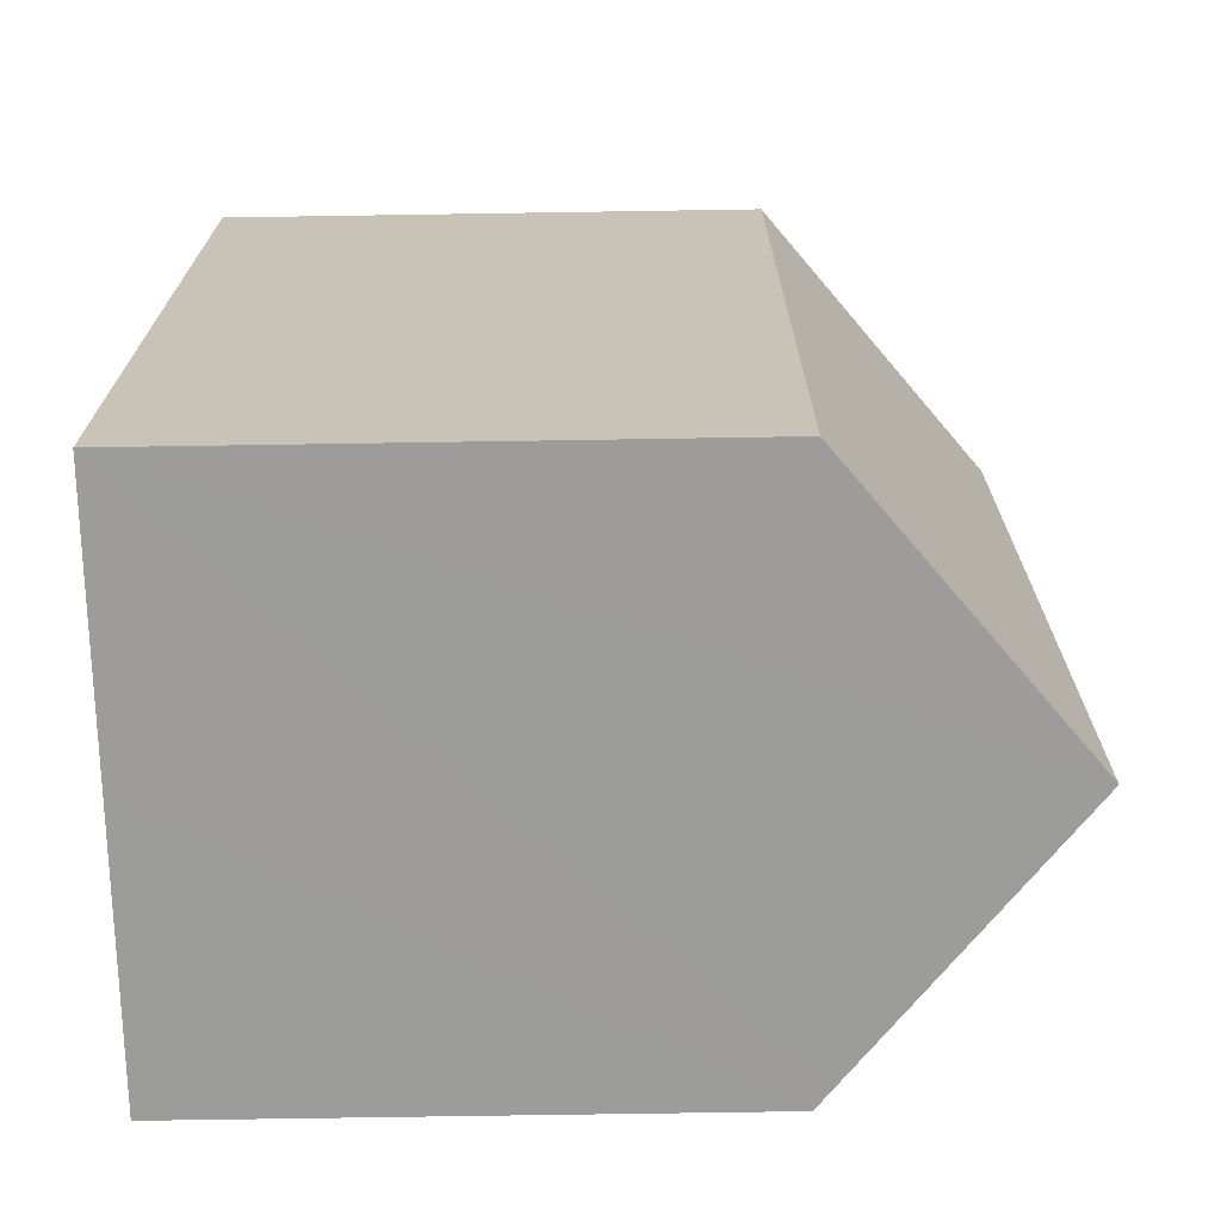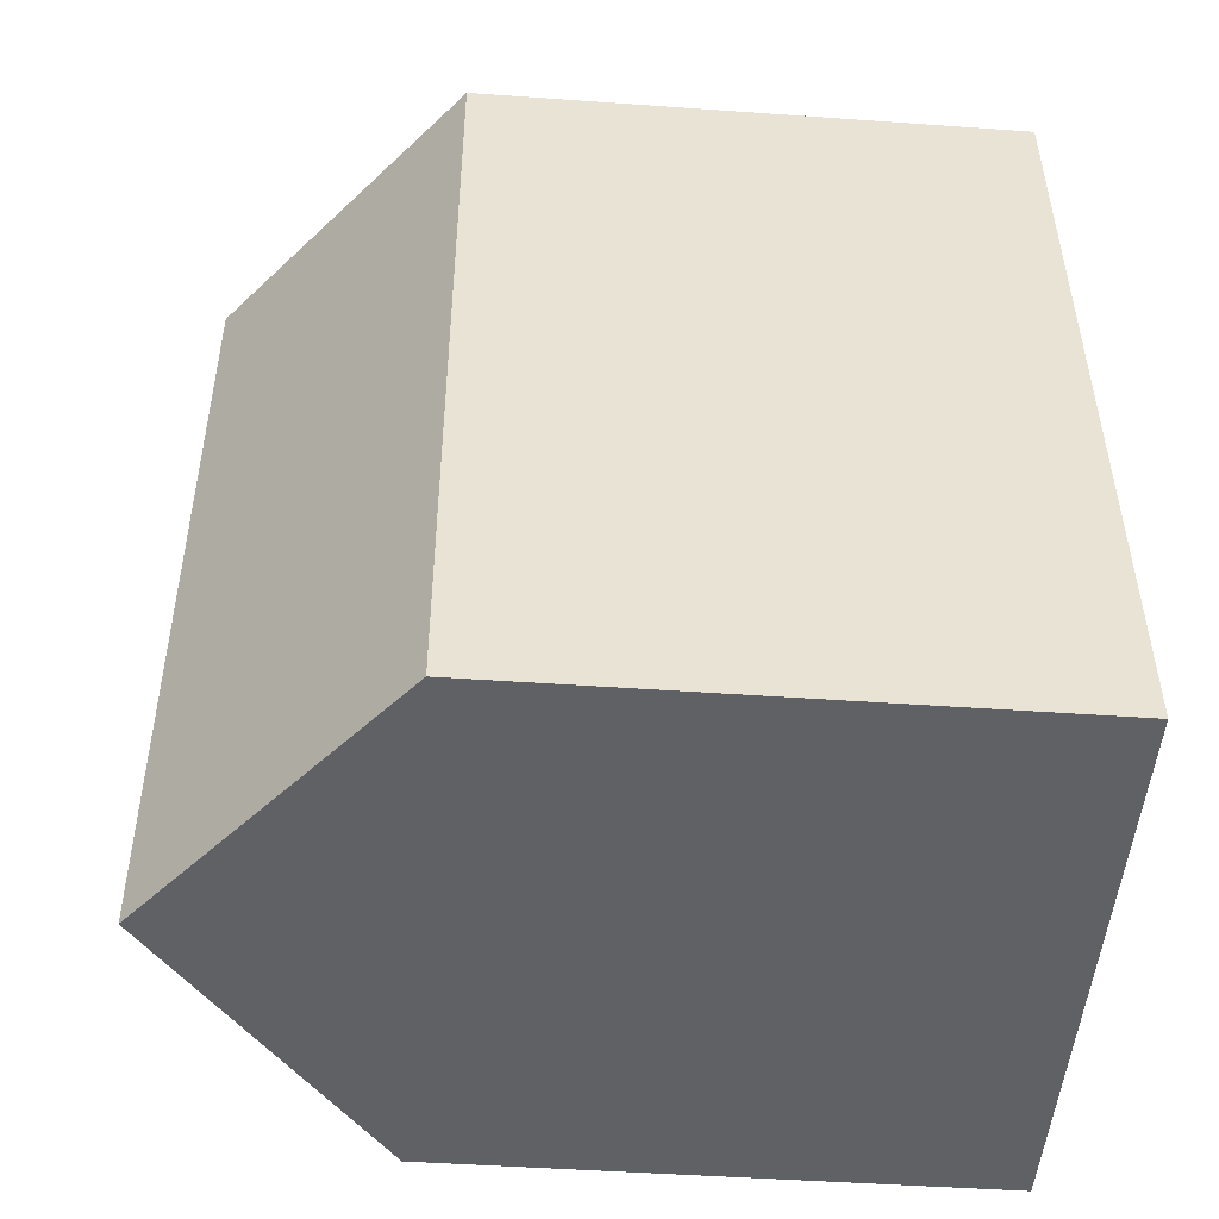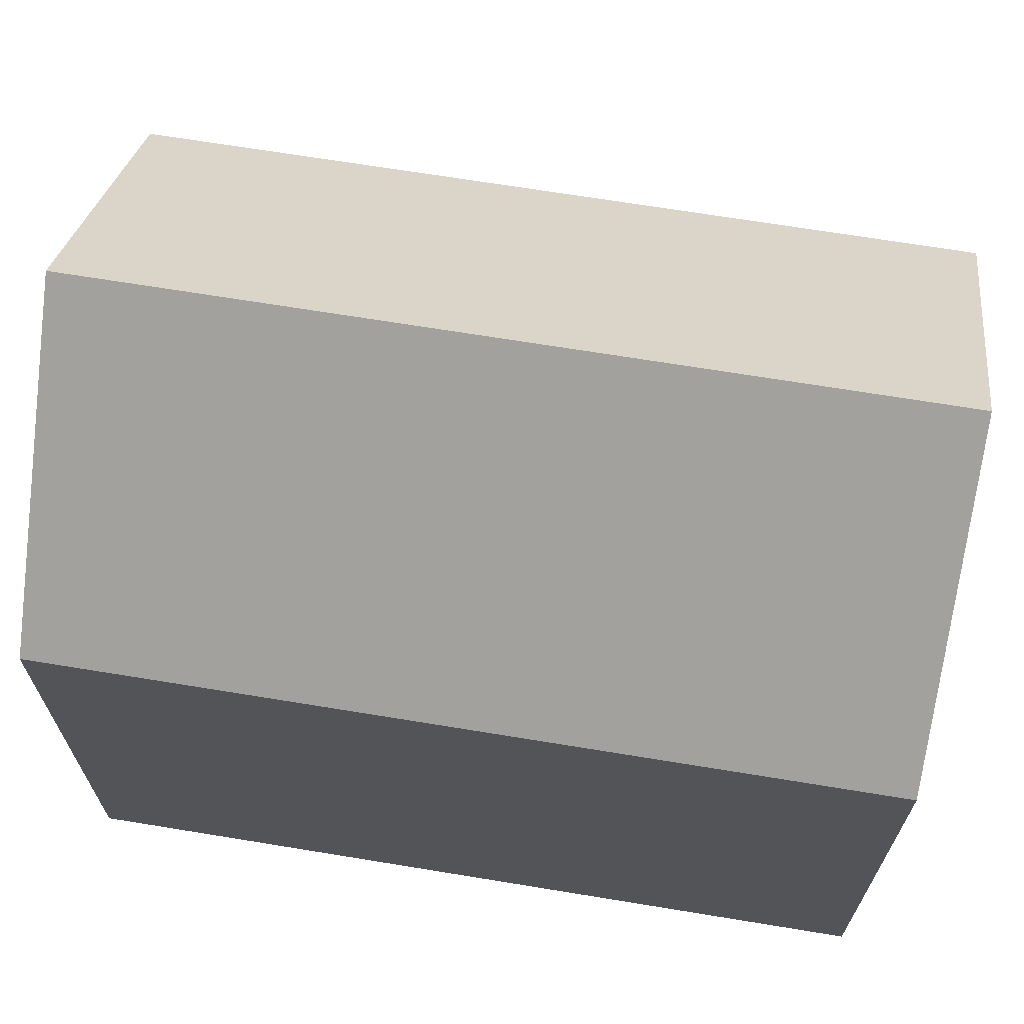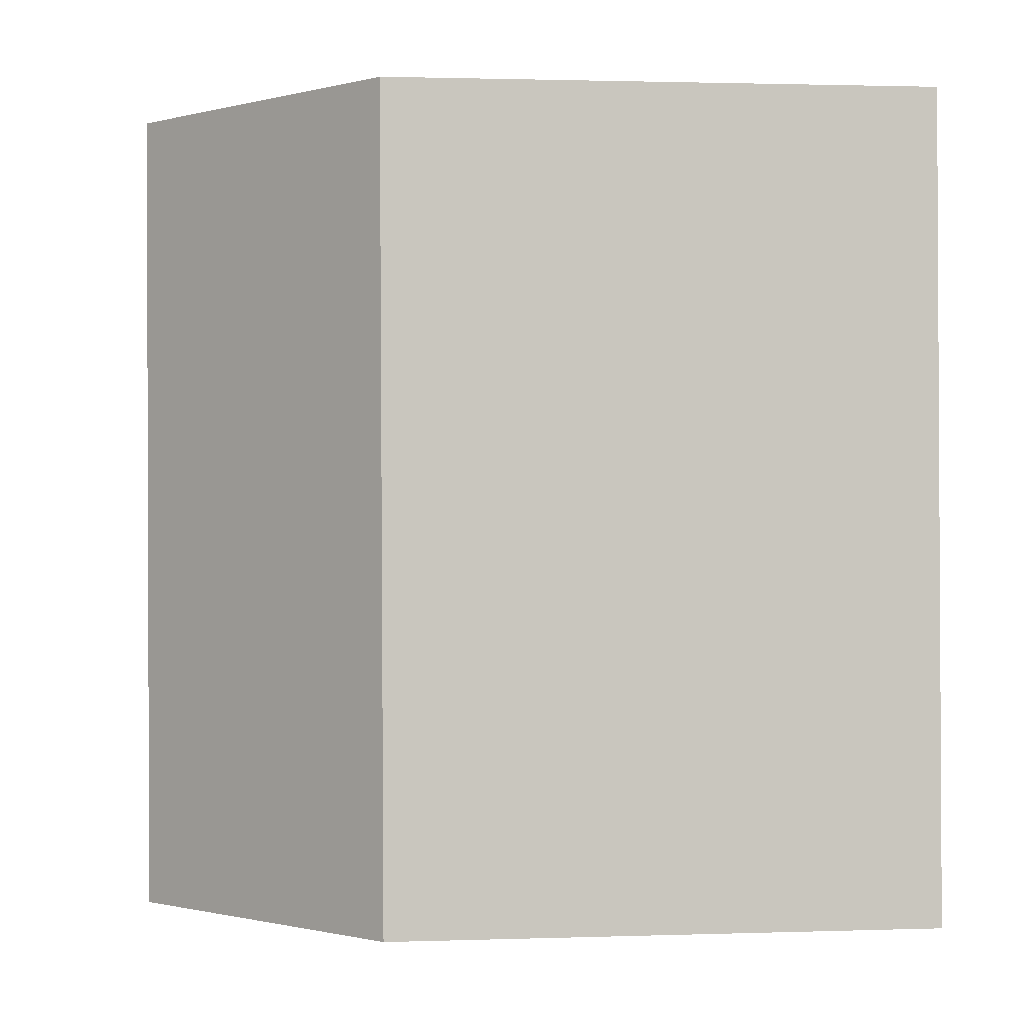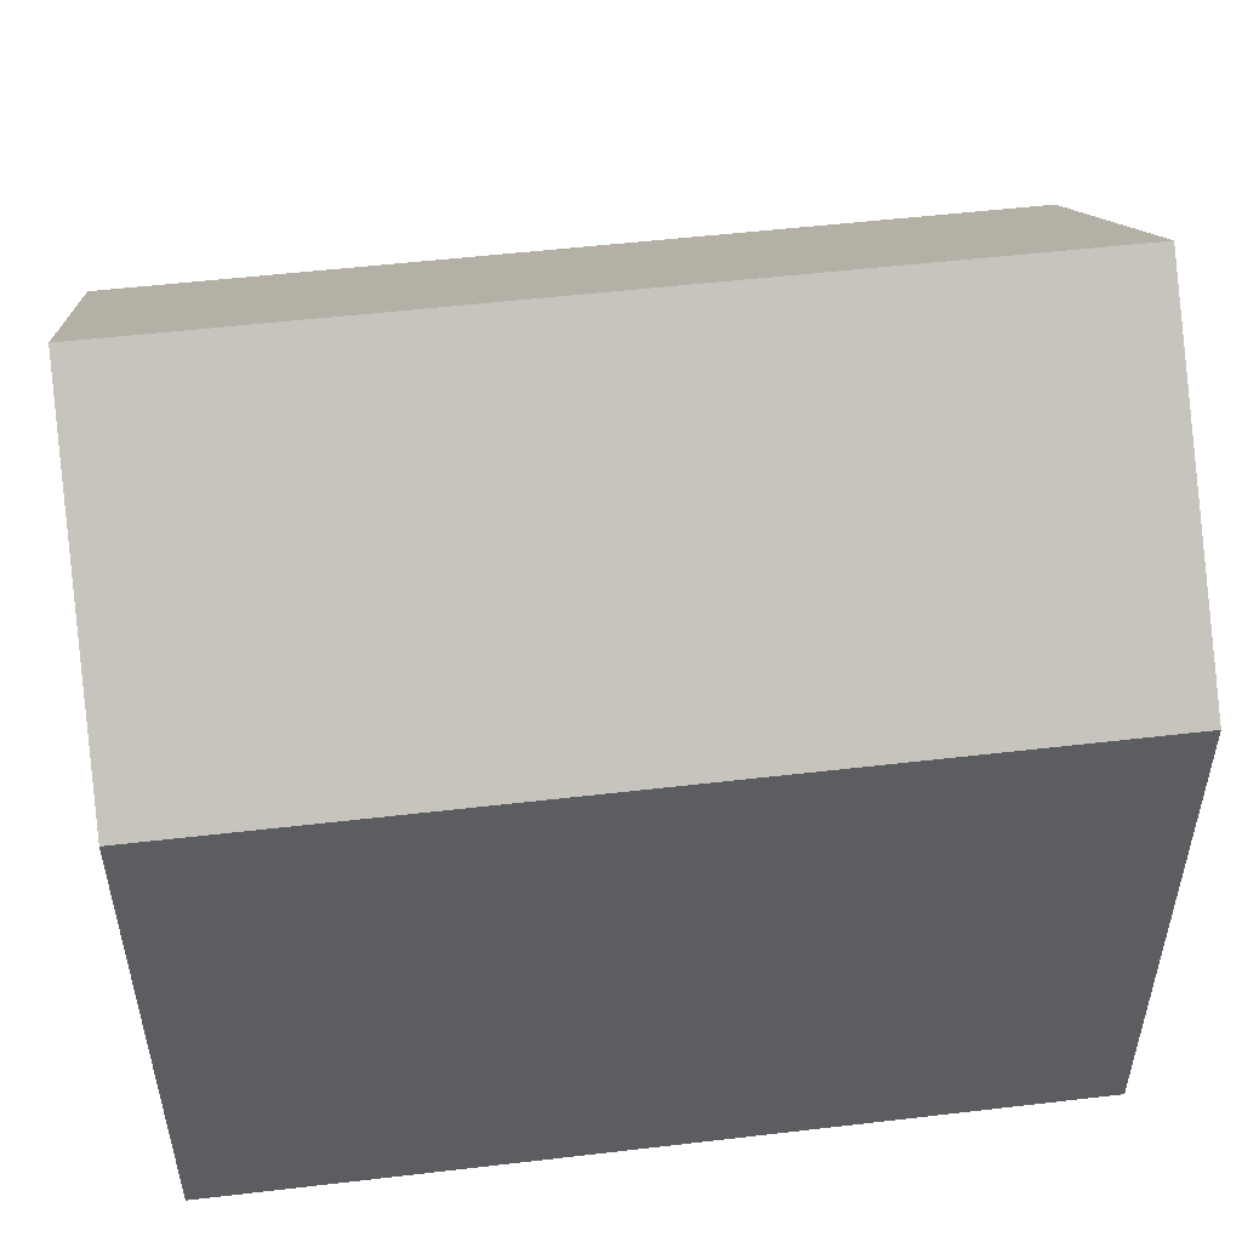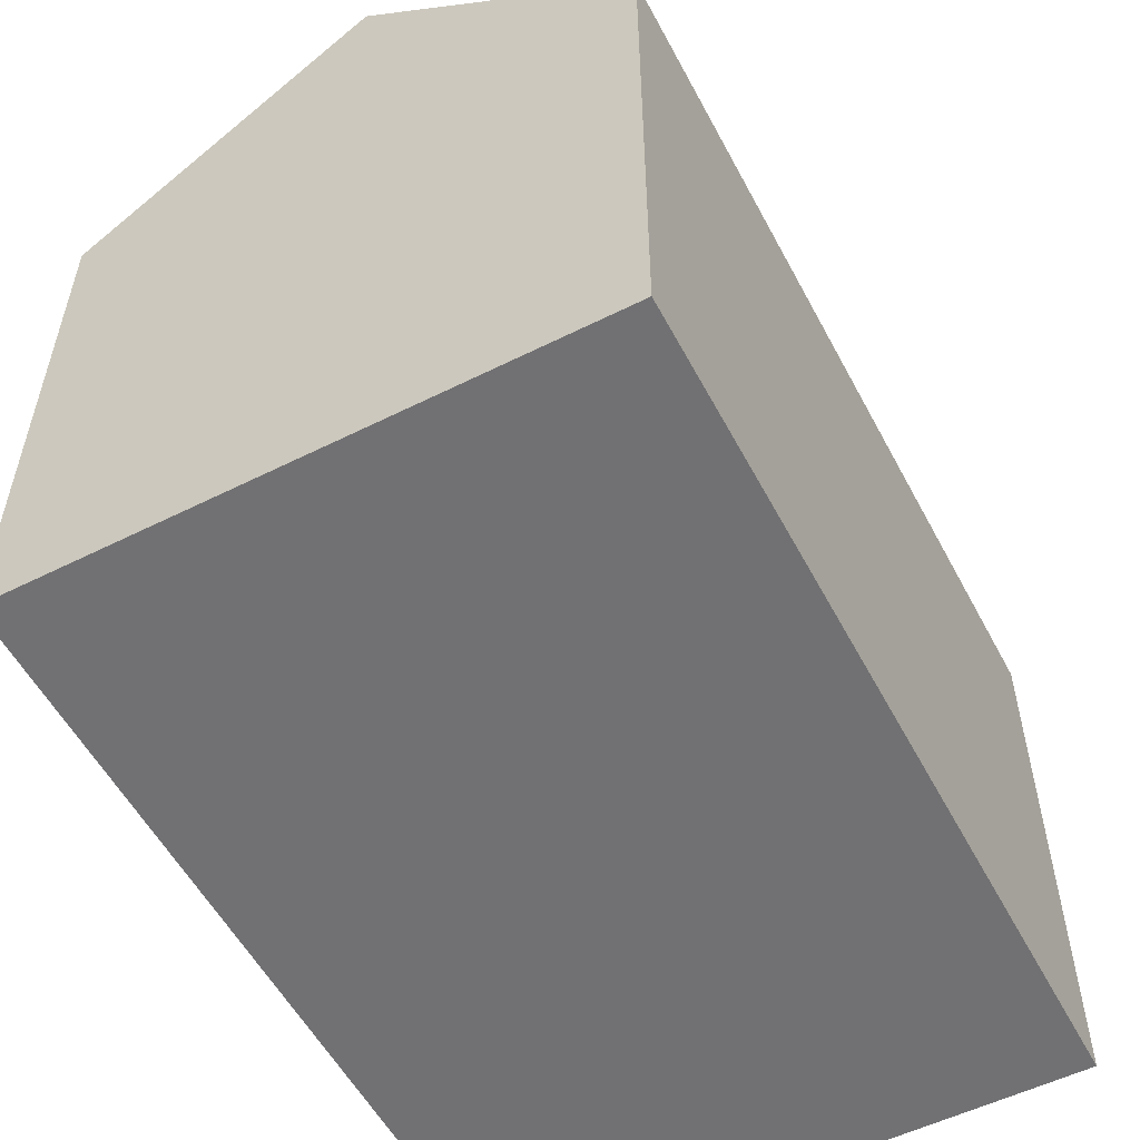
<metadata>
{"format":"obj","ext":"obj","renderer":"f3d","projection":"perspective","resolution":1024,"background":"white","views":[{"elev":-72.4,"azim":90.9,"up":"+Z"},{"elev":-46.9,"azim":-94.6,"up":"+Z"},{"elev":67.6,"azim":-78.5,"up":"+Y"},{"elev":1.7,"azim":-96.6,"up":"+Z"},{"elev":51.8,"azim":84.9,"up":"+Y"},{"elev":-55.3,"azim":29.8,"up":"+Y"}]}
</metadata>
<code>
v  5.247 14.53 -0.222
v  11.06 10.21 15.02
v  10.49 10.21 -0.443
v  5.816 14.53 15.2
v  0.577 10.21 15.39
v  0.384 10.52 -0.016
v  0 10.2 6.248e-16
v  0.96 10.53 15.37
v  0.577 -9.421e-16 15.39
v  0 0 0
v  0.96 -9.413e-16 15.37
v  11.06 -9.198e-16 15.02
v  5.816 -9.31e-16 15.2
v  10.49 2.713e-17 -0.443
v  5.247 1.359e-17 -0.222
v  0.384 9.797e-19 -0.016
g defaultobject
f 1 2 3
f 2 1 4
f 5 6 7
f 6 5 1
f 1 5 4
f 4 5 8
f 7 9 5
f 9 7 10
f 8 2 4
f 2 8 5
f 2 5 9
f 2 9 11
f 2 11 12
f 12 11 13
f 12 3 2
f 3 12 14
f 14 1 3
f 1 14 6
f 6 14 7
f 7 14 15
f 7 15 10
f 10 15 16
f 13 14 12
f 14 13 11
f 14 11 9
f 14 9 16
f 16 9 10
f 14 16 15

</code>
